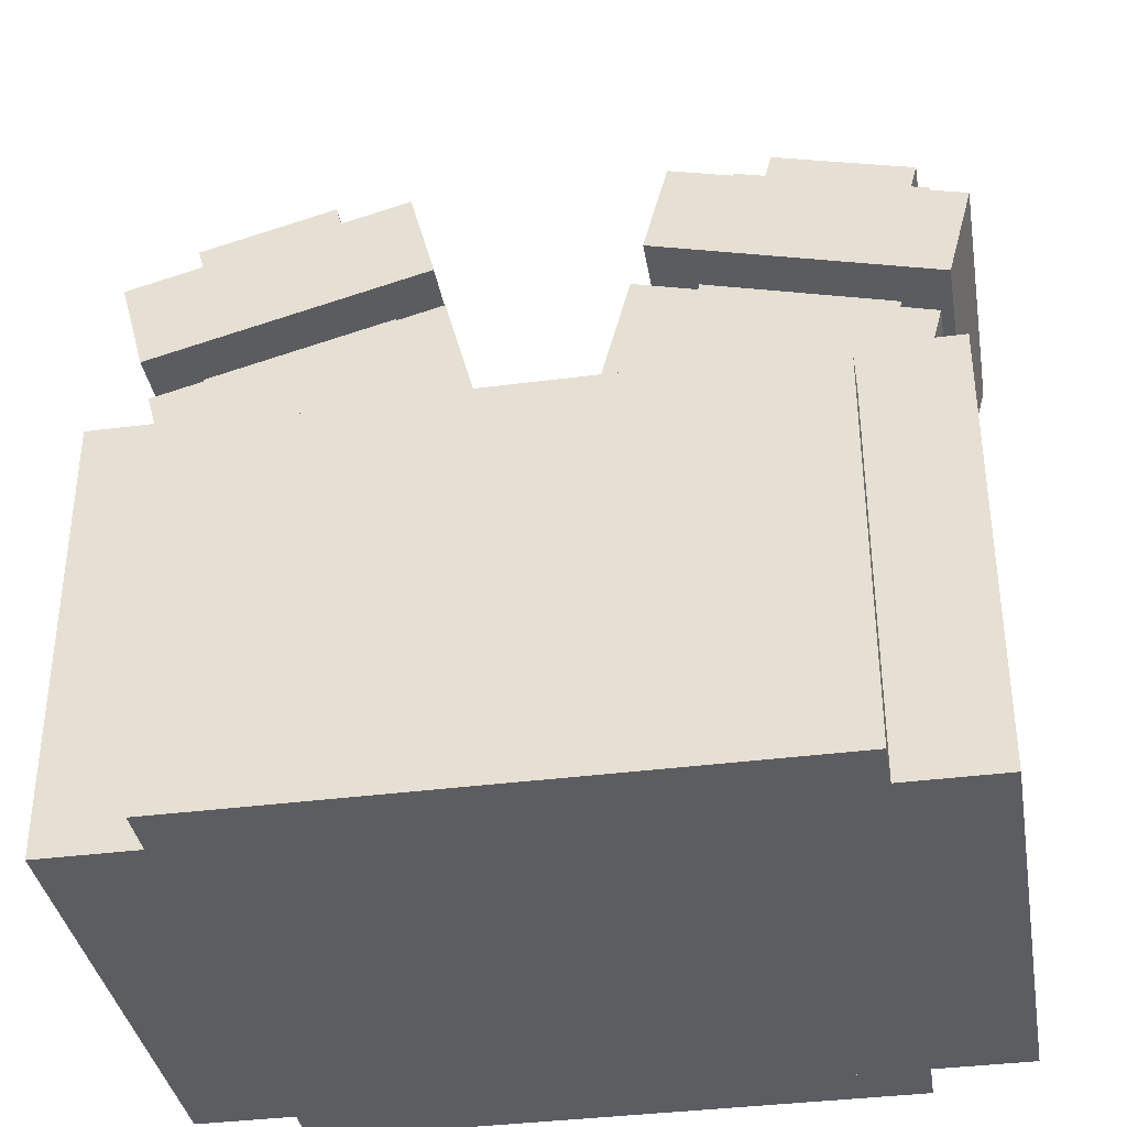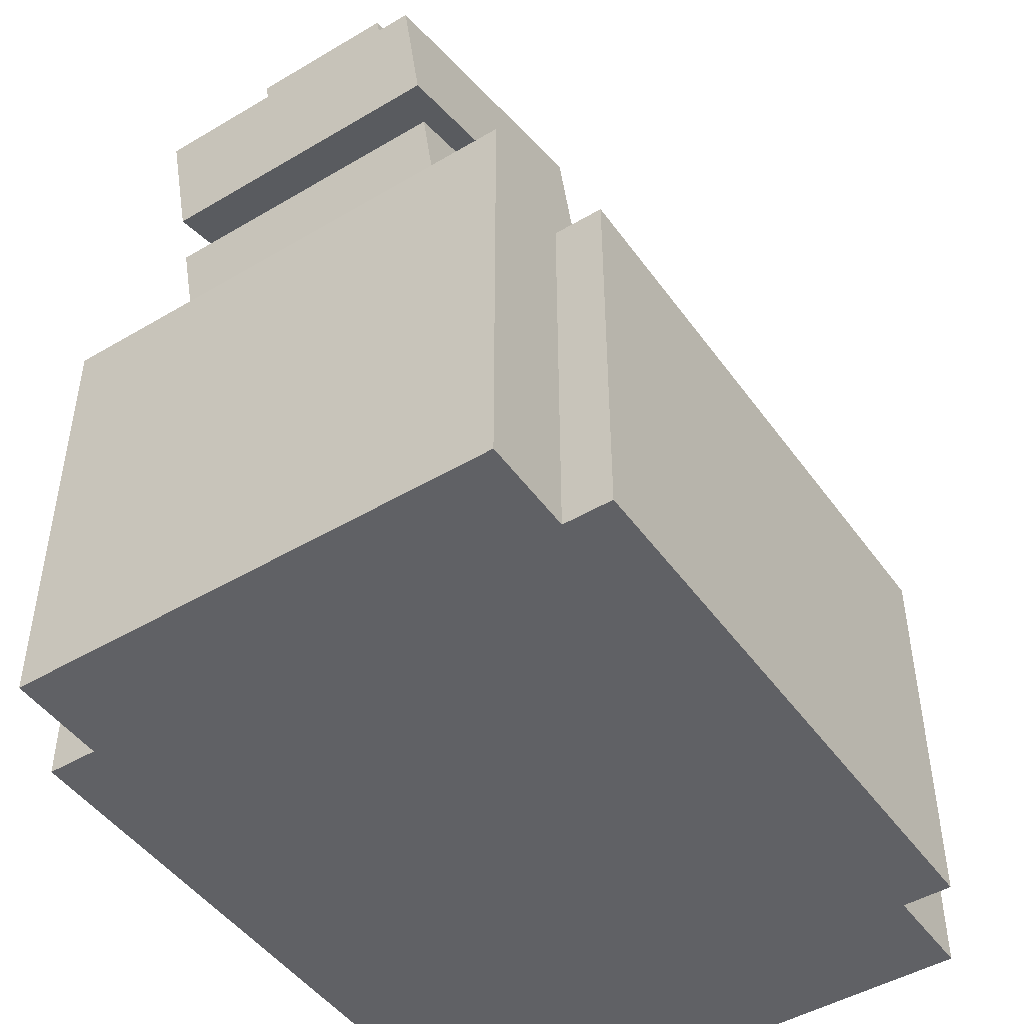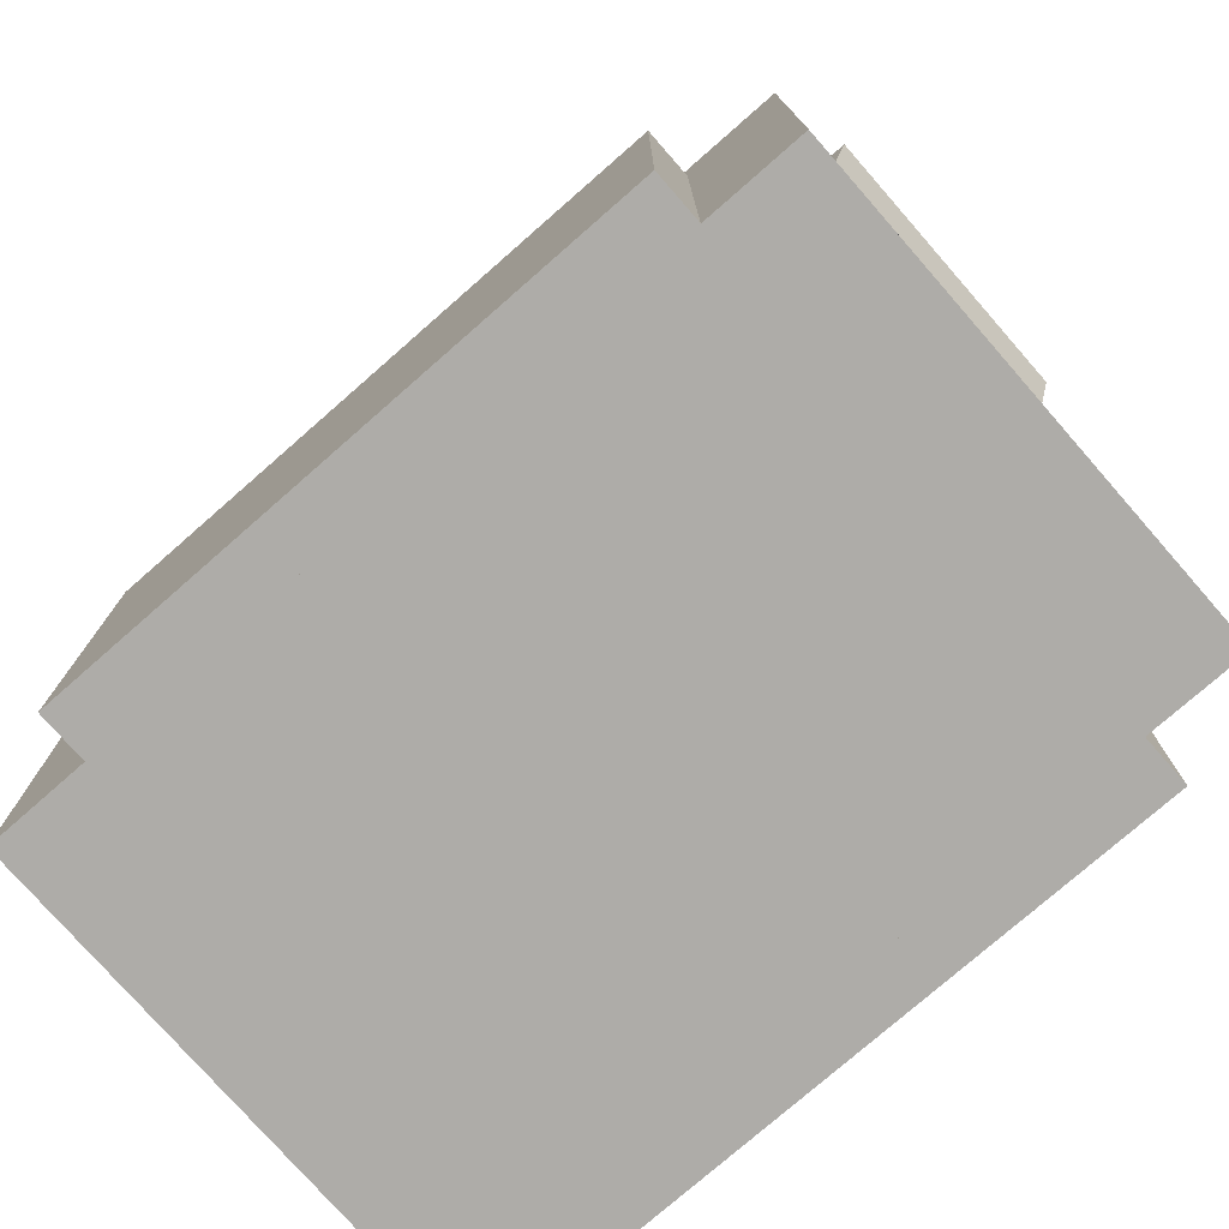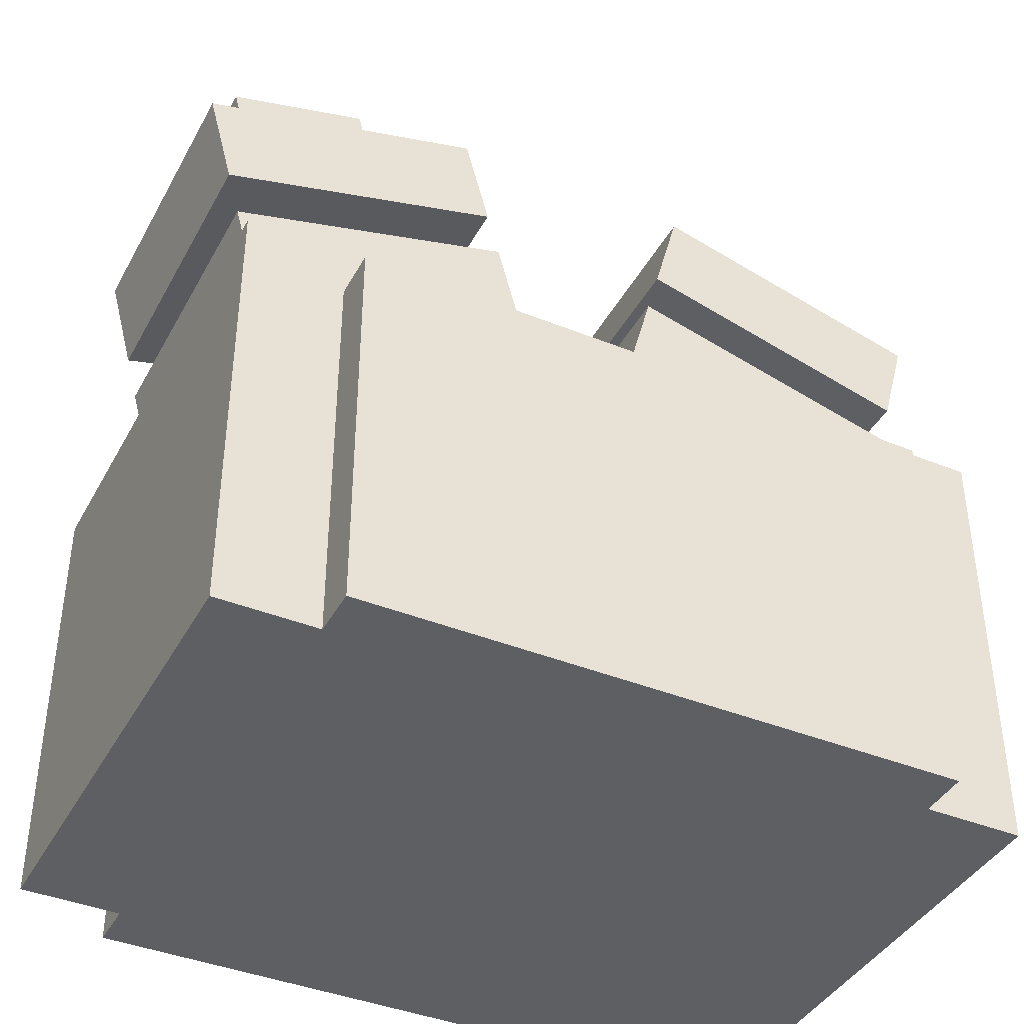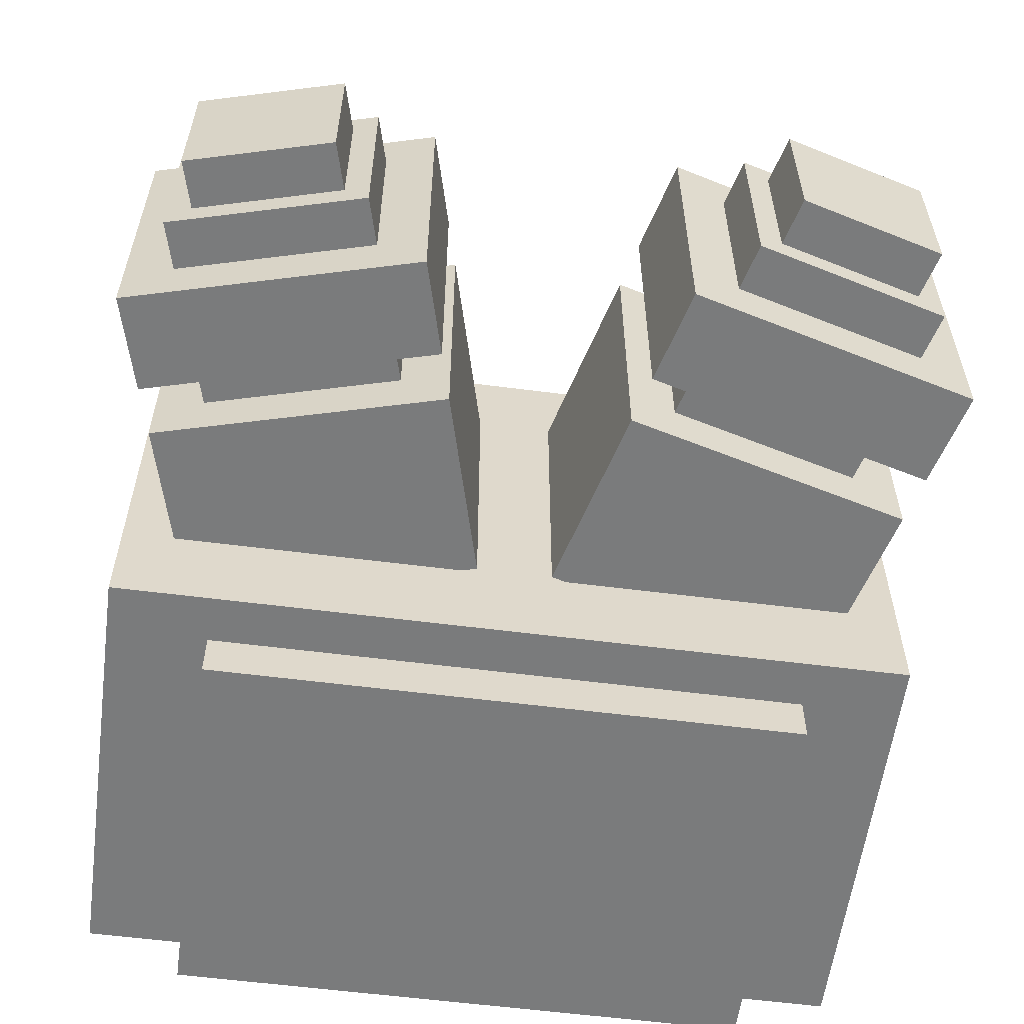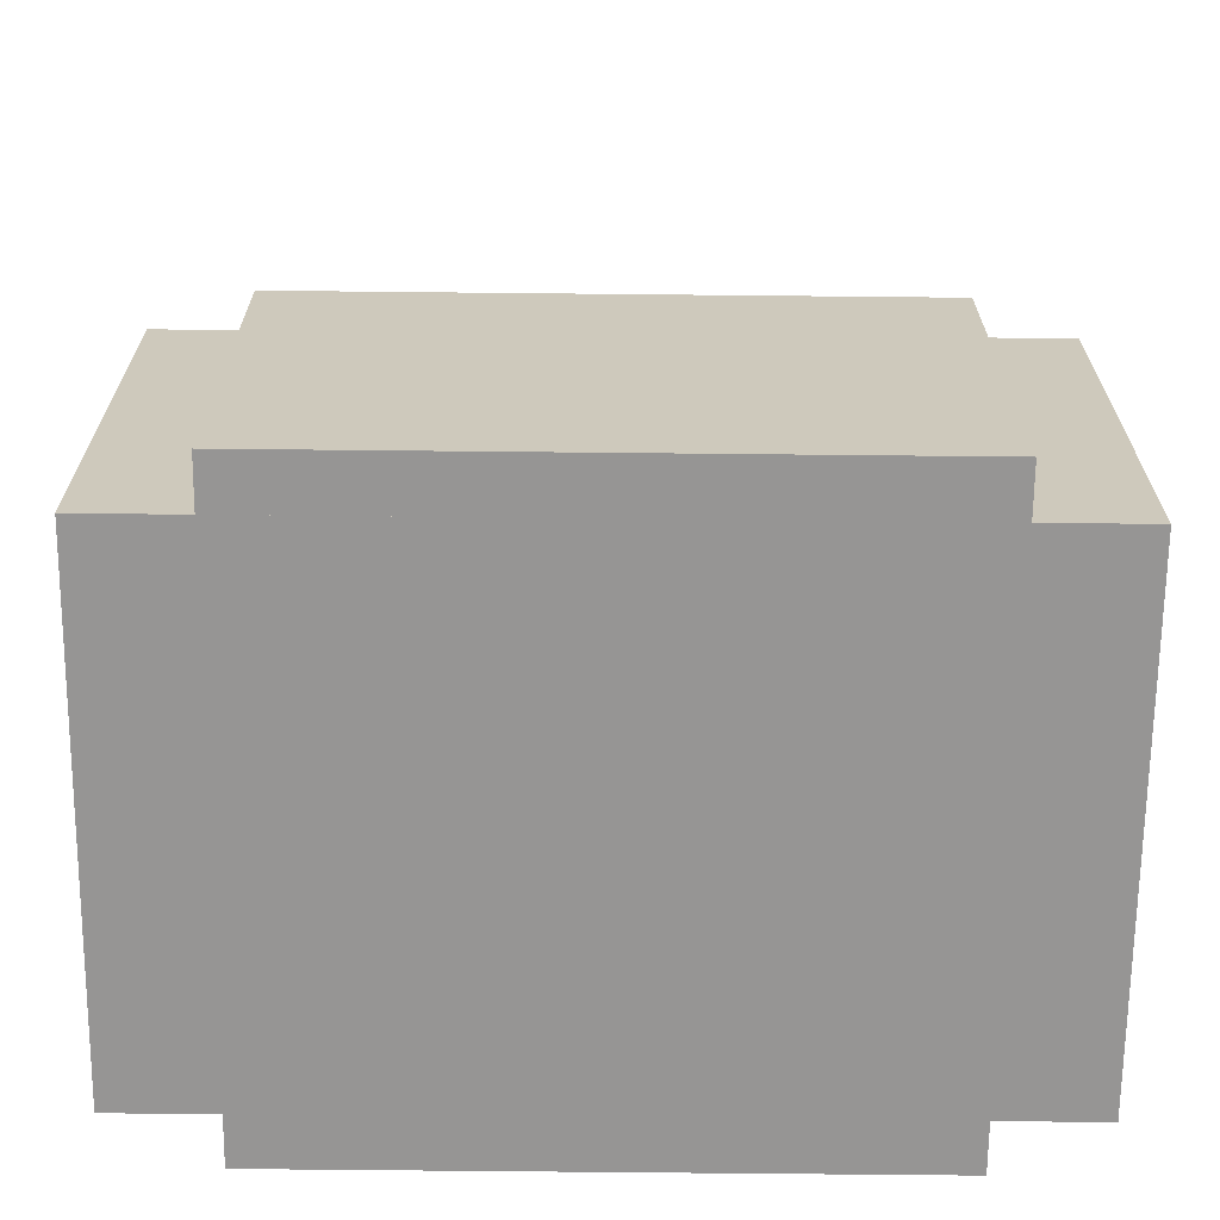
<metadata>
{"format":"obj","ext":"obj","renderer":"f3d","projection":"perspective","resolution":1024,"background":"white","views":[{"elev":-36.8,"azim":-170.4,"up":"+Y"},{"elev":-47.2,"azim":-56.2,"up":"+Y"},{"elev":-76.8,"azim":-138.8,"up":"+Y"},{"elev":-40.6,"azim":153.6,"up":"+Y"},{"elev":-58.3,"azim":172.4,"up":"+Z"},{"elev":-67.6,"azim":-0.6,"up":"+Y"}]}
</metadata>
<code>
o base
v 0.2683 0.5264 0.09375
v 0.4494 0.4779 0.09375
v 0.4656 0.5382 -0.09375
v 0.4494 0.4779 -0.09375
v 0.2683 0.5264 -0.09375
v 0.2381 0.5345 0.125
v 0.1734 0.293 0.125
v 0.4149 0.2283 0.125
v 0.4796 0.4698 0.125
v 0.4796 0.4698 -0.125
v 0.4149 0.2283 -0.125
v 0.1734 0.293 -0.125
v 0.2381 0.5345 -0.125
v 0.1615 0.4903 0.1875
v 0.1292 0.3695 0.1875
v 0.4914 0.2725 0.1875
v 0.5238 0.3932 0.1875
v 0.5238 0.3932 -0.1875
v 0.4914 0.2725 -0.1875
v 0.1292 0.3695 -0.1875
v 0.1615 0.4903 -0.1875
v 0.113 0.3092 0.1875
v 0.0483 0.0677 0.1875
v 0.4105 -0.02936 0.1875
v 0.4752 0.2121 0.1875
v 0.4752 0.2121 -0.1875
v 0.4105 -0.02936 -0.1875
v 0.0483 0.0677 -0.1875
v 0.113 0.3092 -0.1875
v 0.375 -0 0.3125
v 0.5 -0.5 -0.3125
v 0.5 0.0625 -0.3125
v -0.5 -0.5 -0.3125
v -0.5 0.0625 -0.3125
v -0.2844 0.5868 0.09375
v -0.2683 0.5264 0.09375
v -0.4494 0.4779 0.09375
v 0.2844 0.5868 -0.09375
v -0.4656 0.5382 -0.09375
v -0.4494 0.4779 -0.09375
v -0.2683 0.5264 -0.09375
v -0.2381 0.5345 0.125
v -0.1734 0.293 0.125
v -0.4149 0.2283 0.125
v -0.4796 0.4698 0.125
v -0.4796 0.4698 -0.125
v -0.4149 0.2283 -0.125
v -0.1734 0.293 -0.125
v -0.2381 0.5345 -0.125
v -0.1615 0.4903 0.1875
v -0.1292 0.3695 0.1875
v -0.4914 0.2725 0.1875
v -0.5238 0.3932 0.1875
v -0.5238 0.3932 -0.1875
v -0.4914 0.2725 -0.1875
v -0.1292 0.3695 -0.1875
v -0.1615 0.4903 -0.1875
v -0.113 0.3092 0.1875
v -0.0483 0.0677 0.1875
v -0.4105 -0.02936 0.1875
v -0.4752 0.2121 0.1875
v -0.4752 0.2121 -0.1875
v -0.4105 -0.02936 -0.1875
v -0.0483 0.0677 -0.1875
v -0.113 0.3092 -0.1875
v -0.5 0.0625 0.3125
v -0.5 -0.5 0.3125
v 0.5 0.0625 0.3125
v 0.5 -0.5 0.3125
v -0.375 -0.5 0.3125
v 0.375 -0.5 0.3125
v -0.375 -0 0.3125
v 0.4656 0.5382 0.09375
v -0.4656 0.5382 0.09375
v 0.2844 0.5868 0.09375
v -0.2844 0.5868 -0.09375
v 0.375 -0 0.375
v -0.375 -0.5 0.375
v 0.375 -0.5 0.375
v -0.375 -0 0.375
v -0.375 -0 -0.3125
v 0.375 -0.5 -0.3125
v -0.375 -0.5 -0.3125
v 0.375 -0 -0.3125
v 0.375 -0 -0.375
v -0.375 -0.5 -0.375
v 0.375 -0.5 -0.375
v -0.375 -0 -0.375
f 1 5 4 2
f 6 7 8 9
f 10 11 12 13
f 13 6 9 10
f 7 12 11 8
f 10 9 8 11
f 13 12 7 6
f 14 15 16 17
f 18 19 20 21
f 21 14 17 18
f 15 20 19 16
f 18 17 16 19
f 21 20 15 14
f 22 23 24 25
f 26 27 28 29
f 29 22 25 26
f 23 28 27 24
f 26 25 24 27
f 29 28 23 22
f 1 75 38 5
f 3 73 2 4
f 38 75 73 3
f 36 37 40 41
f 3 4 5 38
f 75 1 2 73
f 42 45 44 43
f 46 49 48 47
f 49 46 45 42
f 43 44 47 48
f 46 47 44 45
f 49 42 43 48
f 50 53 52 51
f 54 57 56 55
f 57 54 53 50
f 51 52 55 56
f 54 55 52 53
f 57 50 51 56
f 58 61 60 59
f 62 65 64 63
f 65 62 61 58
f 59 60 63 64
f 62 63 60 61
f 65 58 59 64
f 31 33 34 32
f 66 67 69 68
f 66 34 33 67
f 32 34 66 68
f 31 32 68 69
f 67 33 31 69
f 35 74 37 36
f 39 76 41 40
f 76 39 74 35
f 39 40 37 74
f 36 41 76 35
f 78 79 77 80
f 71 30 77 79
f 86 88 85 87
f 30 72 80 77
f 72 70 78 80
f 71 79 78 70
f 82 87 85 84
f 84 85 88 81
f 81 88 86 83
f 82 83 86 87

</code>
